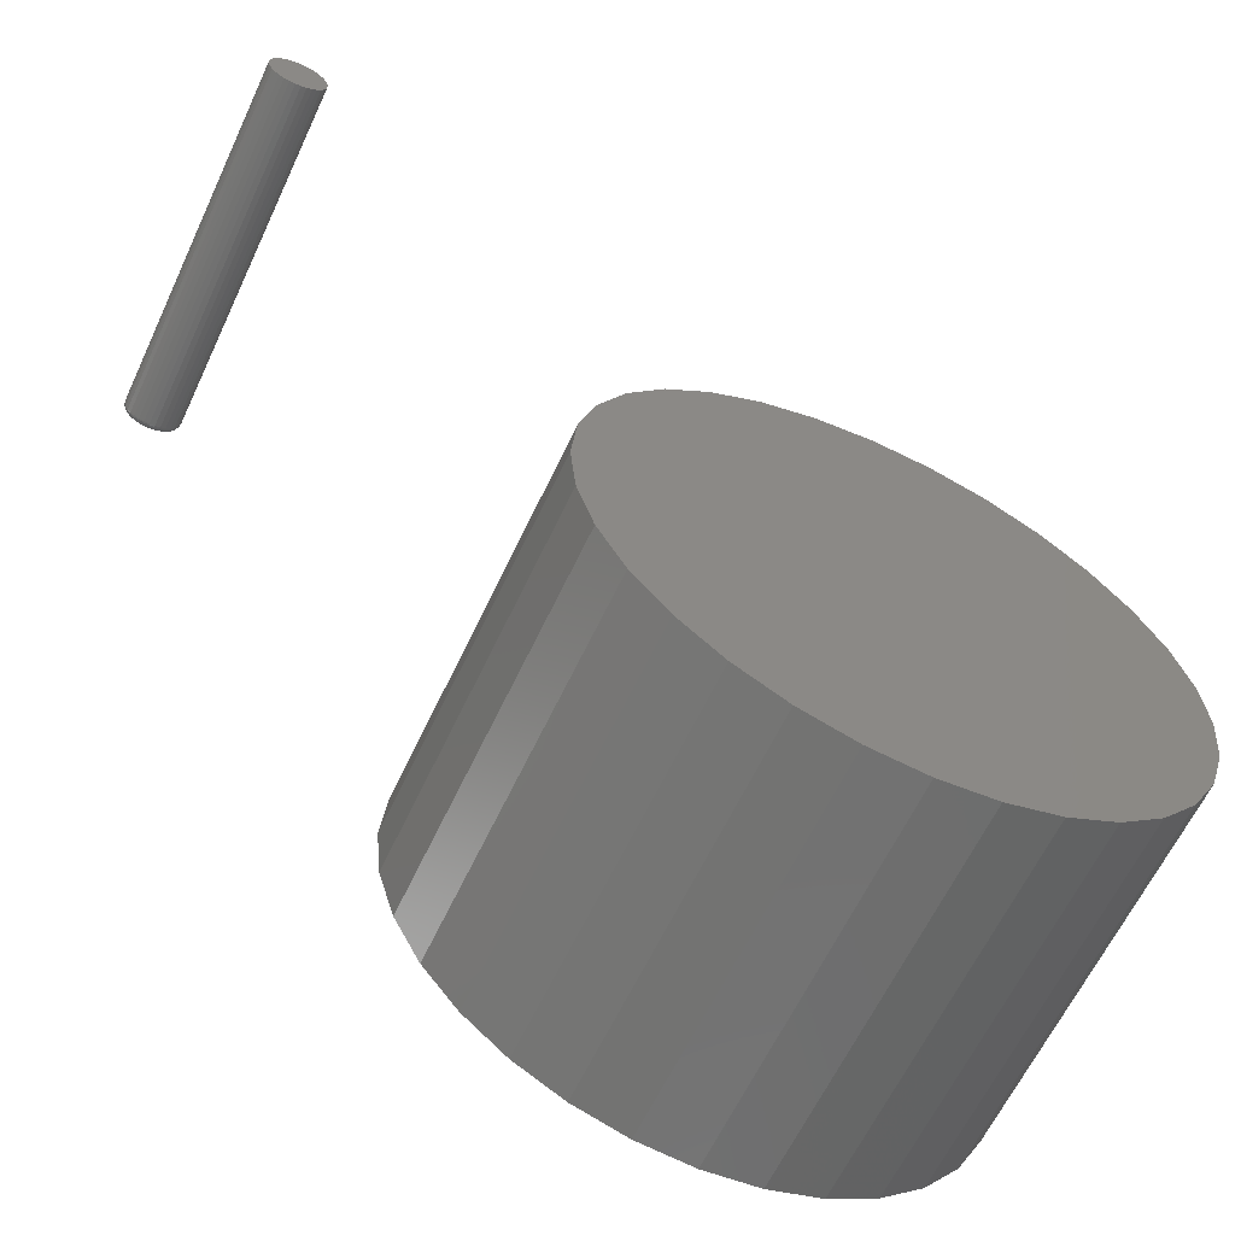
<metadata>
{"format":"stl","ext":"stl","renderer":"f3d","projection":"perspective","resolution":1024,"background":"white","views":[{"elev":-62.1,"azim":155.0,"up":"+Z"}]}
</metadata>
<code>
# stl→obj: 384 verts, 760 faces
v -0.05514 -0.4141 0.3094
v 0.06583 -0.4141 0.3094
v 0.005345 -0.4141 0.3154
v 0.124 -0.4141 0.2918
v -0.1133 -0.4141 0.2918
v 0.1776 -0.4141 0.2631
v -0.1669 -0.4141 0.2631
v 0.2246 -0.4141 0.2246
v -0.2139 -0.4141 0.2246
v 0.2631 -0.4141 0.1776
v -0.2524 -0.4141 0.1776
v 0.2918 -0.4141 0.124
v -0.2811 -0.4141 0.124
v 0.3094 -0.4141 0.06583
v -0.2987 -0.4141 0.06583
v 0.3154 -0.4141 0.005345
v -0.3047 -0.4141 0.005345
v 0.3094 -0.4141 -0.05514
v -0.2987 -0.4141 -0.05514
v 0.2918 -0.4141 -0.1133
v -0.2811 -0.4141 -0.1133
v 0.2631 -0.4141 -0.1669
v -0.2524 -0.4141 -0.1669
v 0.2246 -0.4141 -0.2139
v -0.2139 -0.4141 -0.2139
v 0.1776 -0.4141 -0.2524
v -0.1669 -0.4141 -0.2524
v 0.124 -0.4141 -0.2811
v -0.1133 -0.4141 -0.2811
v 0.06583 -0.4141 -0.2987
v -0.05514 -0.4141 -0.2987
v 0.005345 -0.4141 -0.3047
v 0.005345 1.454e-16 0.3154
v 0.06583 1.515e-16 0.3094
v -0.05514 1.381e-16 0.3094
v 0.005345 7.66e-17 -0.3047
v -0.05514 7.055e-17 -0.2987
v 0.06583 8.398e-17 -0.2987
v -0.1133 6.605e-17 -0.2811
v 0.124 9.239e-17 -0.2811
v -0.1669 6.328e-17 -0.2524
v 0.1776 1.015e-16 -0.2524
v -0.2139 6.234e-17 -0.2139
v 0.2246 1.11e-16 -0.2139
v -0.2524 6.328e-17 -0.1669
v 0.2631 1.205e-16 -0.1669
v -0.2811 6.605e-17 -0.1133
v 0.2918 1.297e-16 -0.1133
v -0.2987 7.055e-17 -0.05514
v 0.3094 1.381e-16 -0.05514
v -0.3047 7.66e-17 0.005345
v 0.3154 1.454e-16 0.005345
v -0.2987 8.398e-17 0.06583
v 0.3094 1.515e-16 0.06583
v -0.2811 9.239e-17 0.124
v 0.2918 1.56e-16 0.124
v -0.2524 1.015e-16 0.1776
v 0.2631 1.588e-16 0.1776
v -0.2139 1.11e-16 0.2246
v 0.2246 1.597e-16 0.2246
v -0.1669 1.205e-16 0.2631
v 0.1776 1.588e-16 0.2631
v -0.1133 1.297e-16 0.2918
v 0.124 1.56e-16 0.2918
v 0.6237 -0.4141 0.6475
v 0.619 -0.4141 0.647
v 0.6146 -0.4141 0.6456
v 0.6283 -0.4141 0.647
v 0.6328 -0.4141 0.6456
v 0.6105 -0.4141 0.6434
v 0.6369 -0.4141 0.6434
v 0.6069 -0.4141 0.6405
v 0.6405 -0.4141 0.6405
v 0.6039 -0.4141 0.6369
v 0.6434 -0.4141 0.6369
v 0.6017 -0.4141 0.6328
v 0.6456 -0.4141 0.6328
v 0.6004 -0.4141 0.6283
v 0.647 -0.4141 0.6283
v 0.647 -0.4141 0.619
v 0.6017 -0.4141 0.6146
v 0.6456 -0.4141 0.6146
v 0.6039 -0.4141 0.6105
v 0.6434 -0.4141 0.6105
v 0.6069 -0.4141 0.6069
v 0.6405 -0.4141 0.6069
v 0.6105 -0.4141 0.6039
v 0.6369 -0.4141 0.6039
v 0.6146 -0.4141 0.6017
v 0.6328 -0.4141 0.6017
v 0.619 -0.4141 0.6004
v 0.6237 -0.4141 0.5999
v 0.6283 -0.4141 0.6004
v 0.6475 -0.4141 0.6237
v 0.5999 -0.4141 0.6237
v 0.6004 -0.4141 0.619
v 0.6553 3.088e-16 0.6237
v 0.6553 -0.4062 0.6237
v 0.6547 3.081e-16 0.6175
v 0.6547 -0.4062 0.6175
v 0.6529 3.072e-16 0.6116
v 0.6529 -0.4062 0.6116
v 0.6499 3.063e-16 0.6061
v 0.6499 -0.4062 0.6061
v 0.646 3.053e-16 0.6014
v 0.646 -0.4062 0.6014
v 0.6412 3.043e-16 0.5974
v 0.6412 -0.4062 0.5974
v 0.6358 3.034e-16 0.5945
v 0.6358 -0.4062 0.5945
v 0.6298 3.026e-16 0.5927
v 0.6298 -0.4062 0.5927
v 0.6237 3.018e-16 0.5921
v 0.6237 -0.4062 0.5921
v 0.6175 3.012e-16 0.5927
v 0.6175 -0.4062 0.5927
v 0.6116 3.007e-16 0.5945
v 0.6116 -0.4062 0.5945
v 0.6061 3.004e-16 0.5974
v 0.6061 -0.4062 0.5974
v 0.6014 3.004e-16 0.6014
v 0.6014 -0.4062 0.6014
v 0.5974 3.004e-16 0.6061
v 0.5974 -0.4062 0.6061
v 0.5945 3.007e-16 0.6116
v 0.5945 -0.4062 0.6116
v 0.5927 3.012e-16 0.6175
v 0.5927 -0.4062 0.6175
v 0.5921 3.018e-16 0.6237
v 0.5921 -0.4062 0.6237
v 0.5927 3.026e-16 0.6298
v 0.5927 -0.4062 0.6298
v 0.5945 3.034e-16 0.6358
v 0.5945 -0.4062 0.6358
v 0.5974 3.043e-16 0.6412
v 0.5974 -0.4062 0.6412
v 0.6014 3.053e-16 0.646
v 0.6014 -0.4062 0.646
v 0.6061 3.063e-16 0.6499
v 0.6061 -0.4062 0.6499
v 0.6116 3.072e-16 0.6529
v 0.6116 -0.4062 0.6529
v 0.6175 3.081e-16 0.6547
v 0.6175 -0.4062 0.6547
v 0.6237 3.088e-16 0.6553
v 0.6237 -0.4062 0.6553
v 0.6298 3.094e-16 0.6547
v 0.6298 -0.4062 0.6547
v 0.6358 3.099e-16 0.6529
v 0.6358 -0.4062 0.6529
v 0.6412 3.102e-16 0.6499
v 0.6412 -0.4062 0.6499
v 0.646 3.103e-16 0.646
v 0.646 -0.4062 0.646
v 0.6499 3.102e-16 0.6412
v 0.6499 -0.4062 0.6412
v 0.6529 3.099e-16 0.6358
v 0.6529 -0.4062 0.6358
v 0.6547 3.094e-16 0.6298
v 0.6547 -0.4062 0.6298
v 0.649 -0.4139 0.6237
v 0.6485 -0.4139 0.6188
v 0.6504 -0.4135 0.6237
v 0.6499 -0.4135 0.6185
v 0.6518 -0.4127 0.6237
v 0.6513 -0.4127 0.6182
v 0.653 -0.4118 0.6237
v 0.6524 -0.4118 0.618
v 0.6539 -0.4106 0.6237
v 0.6534 -0.4106 0.6178
v 0.6547 -0.4092 0.6237
v 0.6541 -0.4092 0.6176
v 0.6551 -0.4078 0.6237
v 0.6545 -0.4078 0.6176
v 0.5989 -0.4139 0.6188
v 0.5984 -0.4139 0.6237
v 0.5974 -0.4135 0.6185
v 0.5969 -0.4135 0.6237
v 0.5961 -0.4127 0.6182
v 0.5956 -0.4127 0.6237
v 0.595 -0.4118 0.618
v 0.5944 -0.4118 0.6237
v 0.594 -0.4106 0.6178
v 0.5934 -0.4106 0.6237
v 0.5933 -0.4092 0.6176
v 0.5927 -0.4092 0.6237
v 0.5929 -0.4078 0.6176
v 0.5923 -0.4078 0.6237
v 0.6003 -0.4139 0.614
v 0.599 -0.4135 0.6134
v 0.5977 -0.4127 0.6129
v 0.5966 -0.4118 0.6125
v 0.5957 -0.4106 0.6121
v 0.5951 -0.4092 0.6118
v 0.5946 -0.4078 0.6117
v 0.6027 -0.4139 0.6096
v 0.6014 -0.4135 0.6088
v 0.6003 -0.4127 0.6081
v 0.5993 -0.4118 0.6074
v 0.5985 -0.4106 0.6069
v 0.5979 -0.4092 0.6065
v 0.5976 -0.4078 0.6062
v 0.6058 -0.4139 0.6058
v 0.6048 -0.4135 0.6048
v 0.6038 -0.4127 0.6038
v 0.603 -0.4118 0.603
v 0.6023 -0.4106 0.6023
v 0.6018 -0.4092 0.6018
v 0.6015 -0.4078 0.6015
v 0.6096 -0.4139 0.6027
v 0.6088 -0.4135 0.6014
v 0.6081 -0.4127 0.6003
v 0.6074 -0.4118 0.5993
v 0.6069 -0.4106 0.5985
v 0.6065 -0.4092 0.5979
v 0.6062 -0.4078 0.5976
v 0.614 -0.4139 0.6003
v 0.6134 -0.4135 0.599
v 0.6129 -0.4127 0.5977
v 0.6125 -0.4118 0.5966
v 0.6121 -0.4106 0.5957
v 0.6118 -0.4092 0.5951
v 0.6117 -0.4078 0.5946
v 0.6188 -0.4139 0.5989
v 0.6185 -0.4135 0.5974
v 0.6182 -0.4127 0.5961
v 0.618 -0.4118 0.595
v 0.6178 -0.4106 0.594
v 0.6176 -0.4092 0.5933
v 0.6176 -0.4078 0.5929
v 0.6237 -0.4139 0.5984
v 0.6237 -0.4135 0.5969
v 0.6237 -0.4127 0.5956
v 0.6237 -0.4118 0.5944
v 0.6237 -0.4106 0.5934
v 0.6237 -0.4092 0.5927
v 0.6237 -0.4078 0.5923
v 0.6286 -0.4139 0.5989
v 0.6289 -0.4135 0.5974
v 0.6292 -0.4127 0.5961
v 0.6294 -0.4118 0.595
v 0.6296 -0.4106 0.594
v 0.6297 -0.4092 0.5933
v 0.6298 -0.4078 0.5929
v 0.6334 -0.4139 0.6003
v 0.6339 -0.4135 0.599
v 0.6344 -0.4127 0.5977
v 0.6349 -0.4118 0.5966
v 0.6353 -0.4106 0.5957
v 0.6355 -0.4092 0.5951
v 0.6357 -0.4078 0.5946
v 0.6377 -0.4139 0.6027
v 0.6385 -0.4135 0.6014
v 0.6393 -0.4127 0.6003
v 0.64 -0.4118 0.5993
v 0.6405 -0.4106 0.5985
v 0.6409 -0.4092 0.5979
v 0.6411 -0.4078 0.5976
v 0.6416 -0.4139 0.6058
v 0.6426 -0.4135 0.6048
v 0.6436 -0.4127 0.6038
v 0.6444 -0.4118 0.603
v 0.6451 -0.4106 0.6023
v 0.6456 -0.4092 0.6018
v 0.6459 -0.4078 0.6015
v 0.6447 -0.4139 0.6096
v 0.6459 -0.4135 0.6088
v 0.6471 -0.4127 0.6081
v 0.648 -0.4118 0.6074
v 0.6488 -0.4106 0.6069
v 0.6494 -0.4092 0.6065
v 0.6498 -0.4078 0.6062
v 0.647 -0.4139 0.614
v 0.6484 -0.4135 0.6134
v 0.6497 -0.4127 0.6129
v 0.6507 -0.4118 0.6125
v 0.6516 -0.4106 0.6121
v 0.6523 -0.4092 0.6118
v 0.6527 -0.4078 0.6117
v 0.5989 -0.4139 0.6286
v 0.5974 -0.4135 0.6289
v 0.5961 -0.4127 0.6292
v 0.595 -0.4118 0.6294
v 0.594 -0.4106 0.6296
v 0.5933 -0.4092 0.6297
v 0.5929 -0.4078 0.6298
v 0.6485 -0.4139 0.6286
v 0.6499 -0.4135 0.6289
v 0.6513 -0.4127 0.6292
v 0.6524 -0.4118 0.6294
v 0.6534 -0.4106 0.6296
v 0.6541 -0.4092 0.6297
v 0.6545 -0.4078 0.6298
v 0.647 -0.4139 0.6334
v 0.6484 -0.4135 0.6339
v 0.6497 -0.4127 0.6344
v 0.6507 -0.4118 0.6349
v 0.6516 -0.4106 0.6353
v 0.6523 -0.4092 0.6355
v 0.6527 -0.4078 0.6357
v 0.6447 -0.4139 0.6377
v 0.6459 -0.4135 0.6385
v 0.6471 -0.4127 0.6393
v 0.648 -0.4118 0.64
v 0.6488 -0.4106 0.6405
v 0.6494 -0.4092 0.6409
v 0.6498 -0.4078 0.6411
v 0.6416 -0.4139 0.6416
v 0.6426 -0.4135 0.6426
v 0.6436 -0.4127 0.6436
v 0.6444 -0.4118 0.6444
v 0.6451 -0.4106 0.6451
v 0.6456 -0.4092 0.6456
v 0.6459 -0.4078 0.6459
v 0.6377 -0.4139 0.6447
v 0.6385 -0.4135 0.6459
v 0.6393 -0.4127 0.6471
v 0.64 -0.4118 0.648
v 0.6405 -0.4106 0.6488
v 0.6409 -0.4092 0.6494
v 0.6411 -0.4078 0.6498
v 0.6334 -0.4139 0.647
v 0.6339 -0.4135 0.6484
v 0.6344 -0.4127 0.6497
v 0.6349 -0.4118 0.6507
v 0.6353 -0.4106 0.6516
v 0.6355 -0.4092 0.6523
v 0.6357 -0.4078 0.6527
v 0.6286 -0.4139 0.6485
v 0.6289 -0.4135 0.6499
v 0.6292 -0.4127 0.6513
v 0.6294 -0.4118 0.6524
v 0.6296 -0.4106 0.6534
v 0.6297 -0.4092 0.6541
v 0.6298 -0.4078 0.6545
v 0.6237 -0.4139 0.649
v 0.6237 -0.4135 0.6504
v 0.6237 -0.4127 0.6518
v 0.6237 -0.4118 0.653
v 0.6237 -0.4106 0.6539
v 0.6237 -0.4092 0.6547
v 0.6237 -0.4078 0.6551
v 0.6188 -0.4139 0.6485
v 0.6185 -0.4135 0.6499
v 0.6182 -0.4127 0.6513
v 0.618 -0.4118 0.6524
v 0.6178 -0.4106 0.6534
v 0.6176 -0.4092 0.6541
v 0.6176 -0.4078 0.6545
v 0.614 -0.4139 0.647
v 0.6134 -0.4135 0.6484
v 0.6129 -0.4127 0.6497
v 0.6125 -0.4118 0.6507
v 0.6121 -0.4106 0.6516
v 0.6118 -0.4092 0.6523
v 0.6117 -0.4078 0.6527
v 0.6096 -0.4139 0.6447
v 0.6088 -0.4135 0.6459
v 0.6081 -0.4127 0.6471
v 0.6074 -0.4118 0.648
v 0.6069 -0.4106 0.6488
v 0.6065 -0.4092 0.6494
v 0.6062 -0.4078 0.6498
v 0.6058 -0.4139 0.6416
v 0.6048 -0.4135 0.6426
v 0.6038 -0.4127 0.6436
v 0.603 -0.4118 0.6444
v 0.6023 -0.4106 0.6451
v 0.6018 -0.4092 0.6456
v 0.6015 -0.4078 0.6459
v 0.6027 -0.4139 0.6377
v 0.6014 -0.4135 0.6385
v 0.6003 -0.4127 0.6393
v 0.5993 -0.4118 0.64
v 0.5985 -0.4106 0.6405
v 0.5979 -0.4092 0.6409
v 0.5976 -0.4078 0.6411
v 0.6003 -0.4139 0.6334
v 0.599 -0.4135 0.6339
v 0.5977 -0.4127 0.6344
v 0.5966 -0.4118 0.6349
v 0.5957 -0.4106 0.6353
v 0.5951 -0.4092 0.6355
v 0.5946 -0.4078 0.6357
f 1 2 3
f 2 1 4
f 4 1 5
f 4 5 6
f 6 5 7
f 6 7 8
f 8 7 9
f 8 9 10
f 10 9 11
f 10 11 12
f 12 11 13
f 12 13 14
f 14 13 15
f 14 15 16
f 16 15 17
f 16 17 18
f 18 17 19
f 18 19 20
f 20 19 21
f 20 21 22
f 22 21 23
f 22 23 24
f 24 23 25
f 24 25 26
f 26 25 27
f 26 27 28
f 28 27 29
f 28 29 30
f 30 29 31
f 30 31 32
f 33 34 35
f 36 37 38
f 38 37 39
f 38 39 40
f 40 39 41
f 40 41 42
f 42 41 43
f 42 43 44
f 44 43 45
f 44 45 46
f 46 45 47
f 46 47 48
f 48 47 49
f 48 49 50
f 50 49 51
f 50 51 52
f 52 51 53
f 52 53 54
f 54 53 55
f 54 55 56
f 56 55 57
f 56 57 58
f 58 57 59
f 58 59 60
f 60 59 61
f 60 61 62
f 62 61 63
f 62 63 64
f 64 63 35
f 64 35 34
f 52 16 50
f 50 16 18
f 50 18 48
f 48 18 20
f 48 20 46
f 46 20 22
f 46 22 44
f 44 22 24
f 44 24 42
f 42 24 26
f 42 26 40
f 40 26 28
f 40 28 38
f 38 28 30
f 38 30 36
f 36 30 32
f 36 32 37
f 37 32 31
f 37 31 39
f 39 31 29
f 39 29 41
f 41 29 27
f 41 27 43
f 43 27 25
f 43 25 45
f 45 25 23
f 45 23 47
f 47 23 21
f 47 21 49
f 49 21 19
f 49 19 51
f 51 19 17
f 51 17 53
f 53 17 15
f 53 15 55
f 55 15 13
f 55 13 57
f 57 13 11
f 57 11 59
f 59 11 9
f 59 9 61
f 61 9 7
f 61 7 63
f 63 7 5
f 63 5 35
f 35 5 1
f 35 1 33
f 33 1 3
f 33 3 34
f 34 3 2
f 34 2 64
f 64 2 4
f 64 4 62
f 62 4 6
f 62 6 60
f 60 6 8
f 60 8 58
f 58 8 10
f 58 10 56
f 56 10 12
f 56 12 54
f 54 12 14
f 54 14 52
f 52 14 16
f 65 66 67
f 68 65 67
f 68 67 69
f 69 67 70
f 69 70 71
f 71 70 72
f 71 72 73
f 73 72 74
f 73 74 75
f 75 74 76
f 75 76 77
f 77 76 78
f 77 78 79
f 80 81 82
f 82 81 83
f 82 83 84
f 84 83 85
f 84 85 86
f 86 85 87
f 86 87 88
f 88 87 89
f 88 89 90
f 90 89 91
f 90 91 92
f 90 92 93
f 79 78 94
f 94 78 95
f 94 95 80
f 80 95 96
f 80 96 81
f 97 98 99
f 99 98 100
f 99 100 101
f 101 100 102
f 101 102 103
f 103 102 104
f 103 104 105
f 105 104 106
f 105 106 107
f 107 106 108
f 107 108 109
f 109 108 110
f 109 110 111
f 111 110 112
f 111 112 113
f 113 112 114
f 113 114 115
f 115 114 116
f 115 116 117
f 117 116 118
f 117 118 119
f 119 118 120
f 119 120 121
f 121 120 122
f 121 122 123
f 123 122 124
f 123 124 125
f 125 124 126
f 125 126 127
f 127 126 128
f 127 128 129
f 129 128 130
f 129 130 131
f 131 130 132
f 131 132 133
f 133 132 134
f 133 134 135
f 135 134 136
f 135 136 137
f 137 136 138
f 137 138 139
f 139 138 140
f 139 140 141
f 141 140 142
f 141 142 143
f 143 142 144
f 143 144 145
f 145 144 146
f 145 146 147
f 147 146 148
f 147 148 149
f 149 148 150
f 149 150 151
f 151 150 152
f 151 152 153
f 153 152 154
f 153 154 155
f 155 154 156
f 155 156 157
f 157 156 158
f 157 158 159
f 159 158 160
f 159 160 97
f 97 160 98
f 94 80 161
f 161 80 162
f 161 162 163
f 163 162 164
f 163 164 165
f 165 164 166
f 165 166 167
f 167 166 168
f 167 168 169
f 169 168 170
f 169 170 171
f 171 170 172
f 171 172 173
f 173 172 174
f 173 174 98
f 98 174 100
f 96 95 175
f 175 95 176
f 175 176 177
f 177 176 178
f 177 178 179
f 179 178 180
f 179 180 181
f 181 180 182
f 181 182 183
f 183 182 184
f 183 184 185
f 185 184 186
f 185 186 187
f 187 186 188
f 187 188 128
f 128 188 130
f 81 96 189
f 189 96 175
f 189 175 190
f 190 175 177
f 190 177 191
f 191 177 179
f 191 179 192
f 192 179 181
f 192 181 193
f 193 181 183
f 193 183 194
f 194 183 185
f 194 185 195
f 195 185 187
f 195 187 126
f 126 187 128
f 83 81 196
f 196 81 189
f 196 189 197
f 197 189 190
f 197 190 198
f 198 190 191
f 198 191 199
f 199 191 192
f 199 192 200
f 200 192 193
f 200 193 201
f 201 193 194
f 201 194 202
f 202 194 195
f 202 195 124
f 124 195 126
f 85 83 203
f 203 83 196
f 203 196 204
f 204 196 197
f 204 197 205
f 205 197 198
f 205 198 206
f 206 198 199
f 206 199 207
f 207 199 200
f 207 200 208
f 208 200 201
f 208 201 209
f 209 201 202
f 209 202 122
f 122 202 124
f 87 85 210
f 210 85 203
f 210 203 211
f 211 203 204
f 211 204 212
f 212 204 205
f 212 205 213
f 213 205 206
f 213 206 214
f 214 206 207
f 214 207 215
f 215 207 208
f 215 208 216
f 216 208 209
f 216 209 120
f 120 209 122
f 89 87 217
f 217 87 210
f 217 210 218
f 218 210 211
f 218 211 219
f 219 211 212
f 219 212 220
f 220 212 213
f 220 213 221
f 221 213 214
f 221 214 222
f 222 214 215
f 222 215 223
f 223 215 216
f 223 216 118
f 118 216 120
f 91 89 224
f 224 89 217
f 224 217 225
f 225 217 218
f 225 218 226
f 226 218 219
f 226 219 227
f 227 219 220
f 227 220 228
f 228 220 221
f 228 221 229
f 229 221 222
f 229 222 230
f 230 222 223
f 230 223 116
f 116 223 118
f 92 91 231
f 231 91 224
f 231 224 232
f 232 224 225
f 232 225 233
f 233 225 226
f 233 226 234
f 234 226 227
f 234 227 235
f 235 227 228
f 235 228 236
f 236 228 229
f 236 229 237
f 237 229 230
f 237 230 114
f 114 230 116
f 93 92 238
f 238 92 231
f 238 231 239
f 239 231 232
f 239 232 240
f 240 232 233
f 240 233 241
f 241 233 234
f 241 234 242
f 242 234 235
f 242 235 243
f 243 235 236
f 243 236 244
f 244 236 237
f 244 237 112
f 112 237 114
f 90 93 245
f 245 93 238
f 245 238 246
f 246 238 239
f 246 239 247
f 247 239 240
f 247 240 248
f 248 240 241
f 248 241 249
f 249 241 242
f 249 242 250
f 250 242 243
f 250 243 251
f 251 243 244
f 251 244 110
f 110 244 112
f 88 90 252
f 252 90 245
f 252 245 253
f 253 245 246
f 253 246 254
f 254 246 247
f 254 247 255
f 255 247 248
f 255 248 256
f 256 248 249
f 256 249 257
f 257 249 250
f 257 250 258
f 258 250 251
f 258 251 108
f 108 251 110
f 86 88 259
f 259 88 252
f 259 252 260
f 260 252 253
f 260 253 261
f 261 253 254
f 261 254 262
f 262 254 255
f 262 255 263
f 263 255 256
f 263 256 264
f 264 256 257
f 264 257 265
f 265 257 258
f 265 258 106
f 106 258 108
f 84 86 266
f 266 86 259
f 266 259 267
f 267 259 260
f 267 260 268
f 268 260 261
f 268 261 269
f 269 261 262
f 269 262 270
f 270 262 263
f 270 263 271
f 271 263 264
f 271 264 272
f 272 264 265
f 272 265 104
f 104 265 106
f 82 84 273
f 273 84 266
f 273 266 274
f 274 266 267
f 274 267 275
f 275 267 268
f 275 268 276
f 276 268 269
f 276 269 277
f 277 269 270
f 277 270 278
f 278 270 271
f 278 271 279
f 279 271 272
f 279 272 102
f 102 272 104
f 80 82 162
f 162 82 273
f 162 273 164
f 164 273 274
f 164 274 166
f 166 274 275
f 166 275 168
f 168 275 276
f 168 276 170
f 170 276 277
f 170 277 172
f 172 277 278
f 172 278 174
f 174 278 279
f 174 279 100
f 100 279 102
f 95 78 176
f 176 78 280
f 176 280 178
f 178 280 281
f 178 281 180
f 180 281 282
f 180 282 182
f 182 282 283
f 182 283 184
f 184 283 284
f 184 284 186
f 186 284 285
f 186 285 188
f 188 285 286
f 188 286 130
f 130 286 132
f 79 94 287
f 287 94 161
f 287 161 288
f 288 161 163
f 288 163 289
f 289 163 165
f 289 165 290
f 290 165 167
f 290 167 291
f 291 167 169
f 291 169 292
f 292 169 171
f 292 171 293
f 293 171 173
f 293 173 160
f 160 173 98
f 77 79 294
f 294 79 287
f 294 287 295
f 295 287 288
f 295 288 296
f 296 288 289
f 296 289 297
f 297 289 290
f 297 290 298
f 298 290 291
f 298 291 299
f 299 291 292
f 299 292 300
f 300 292 293
f 300 293 158
f 158 293 160
f 75 77 301
f 301 77 294
f 301 294 302
f 302 294 295
f 302 295 303
f 303 295 296
f 303 296 304
f 304 296 297
f 304 297 305
f 305 297 298
f 305 298 306
f 306 298 299
f 306 299 307
f 307 299 300
f 307 300 156
f 156 300 158
f 73 75 308
f 308 75 301
f 308 301 309
f 309 301 302
f 309 302 310
f 310 302 303
f 310 303 311
f 311 303 304
f 311 304 312
f 312 304 305
f 312 305 313
f 313 305 306
f 313 306 314
f 314 306 307
f 314 307 154
f 154 307 156
f 71 73 315
f 315 73 308
f 315 308 316
f 316 308 309
f 316 309 317
f 317 309 310
f 317 310 318
f 318 310 311
f 318 311 319
f 319 311 312
f 319 312 320
f 320 312 313
f 320 313 321
f 321 313 314
f 321 314 152
f 152 314 154
f 69 71 322
f 322 71 315
f 322 315 323
f 323 315 316
f 323 316 324
f 324 316 317
f 324 317 325
f 325 317 318
f 325 318 326
f 326 318 319
f 326 319 327
f 327 319 320
f 327 320 328
f 328 320 321
f 328 321 150
f 150 321 152
f 68 69 329
f 329 69 322
f 329 322 330
f 330 322 323
f 330 323 331
f 331 323 324
f 331 324 332
f 332 324 325
f 332 325 333
f 333 325 326
f 333 326 334
f 334 326 327
f 334 327 335
f 335 327 328
f 335 328 148
f 148 328 150
f 65 68 336
f 336 68 329
f 336 329 337
f 337 329 330
f 337 330 338
f 338 330 331
f 338 331 339
f 339 331 332
f 339 332 340
f 340 332 333
f 340 333 341
f 341 333 334
f 341 334 342
f 342 334 335
f 342 335 146
f 146 335 148
f 66 65 343
f 343 65 336
f 343 336 344
f 344 336 337
f 344 337 345
f 345 337 338
f 345 338 346
f 346 338 339
f 346 339 347
f 347 339 340
f 347 340 348
f 348 340 341
f 348 341 349
f 349 341 342
f 349 342 144
f 144 342 146
f 67 66 350
f 350 66 343
f 350 343 351
f 351 343 344
f 351 344 352
f 352 344 345
f 352 345 353
f 353 345 346
f 353 346 354
f 354 346 347
f 354 347 355
f 355 347 348
f 355 348 356
f 356 348 349
f 356 349 142
f 142 349 144
f 70 67 357
f 357 67 350
f 357 350 358
f 358 350 351
f 358 351 359
f 359 351 352
f 359 352 360
f 360 352 353
f 360 353 361
f 361 353 354
f 361 354 362
f 362 354 355
f 362 355 363
f 363 355 356
f 363 356 140
f 140 356 142
f 72 70 364
f 364 70 357
f 364 357 365
f 365 357 358
f 365 358 366
f 366 358 359
f 366 359 367
f 367 359 360
f 367 360 368
f 368 360 361
f 368 361 369
f 369 361 362
f 369 362 370
f 370 362 363
f 370 363 138
f 138 363 140
f 74 72 371
f 371 72 364
f 371 364 372
f 372 364 365
f 372 365 373
f 373 365 366
f 373 366 374
f 374 366 367
f 374 367 375
f 375 367 368
f 375 368 376
f 376 368 369
f 376 369 377
f 377 369 370
f 377 370 136
f 136 370 138
f 76 74 378
f 378 74 371
f 378 371 379
f 379 371 372
f 379 372 380
f 380 372 373
f 380 373 381
f 381 373 374
f 381 374 382
f 382 374 375
f 382 375 383
f 383 375 376
f 383 376 384
f 384 376 377
f 384 377 134
f 134 377 136
f 78 76 280
f 280 76 378
f 280 378 281
f 281 378 379
f 281 379 282
f 282 379 380
f 282 380 283
f 283 380 381
f 283 381 284
f 284 381 382
f 284 382 285
f 285 382 383
f 285 383 286
f 286 383 384
f 286 384 132
f 132 384 134
f 141 143 145
f 141 145 147
f 149 141 147
f 139 141 149
f 151 139 149
f 137 139 151
f 153 137 151
f 135 137 153
f 155 135 153
f 133 135 155
f 157 133 155
f 131 133 157
f 159 131 157
f 101 125 99
f 123 125 101
f 103 123 101
f 121 123 103
f 105 121 103
f 119 121 105
f 107 119 105
f 117 119 107
f 109 117 107
f 115 117 109
f 113 115 109
f 111 113 109
f 125 127 99
f 99 127 129
f 99 129 97
f 97 129 131
f 97 131 159

</code>
